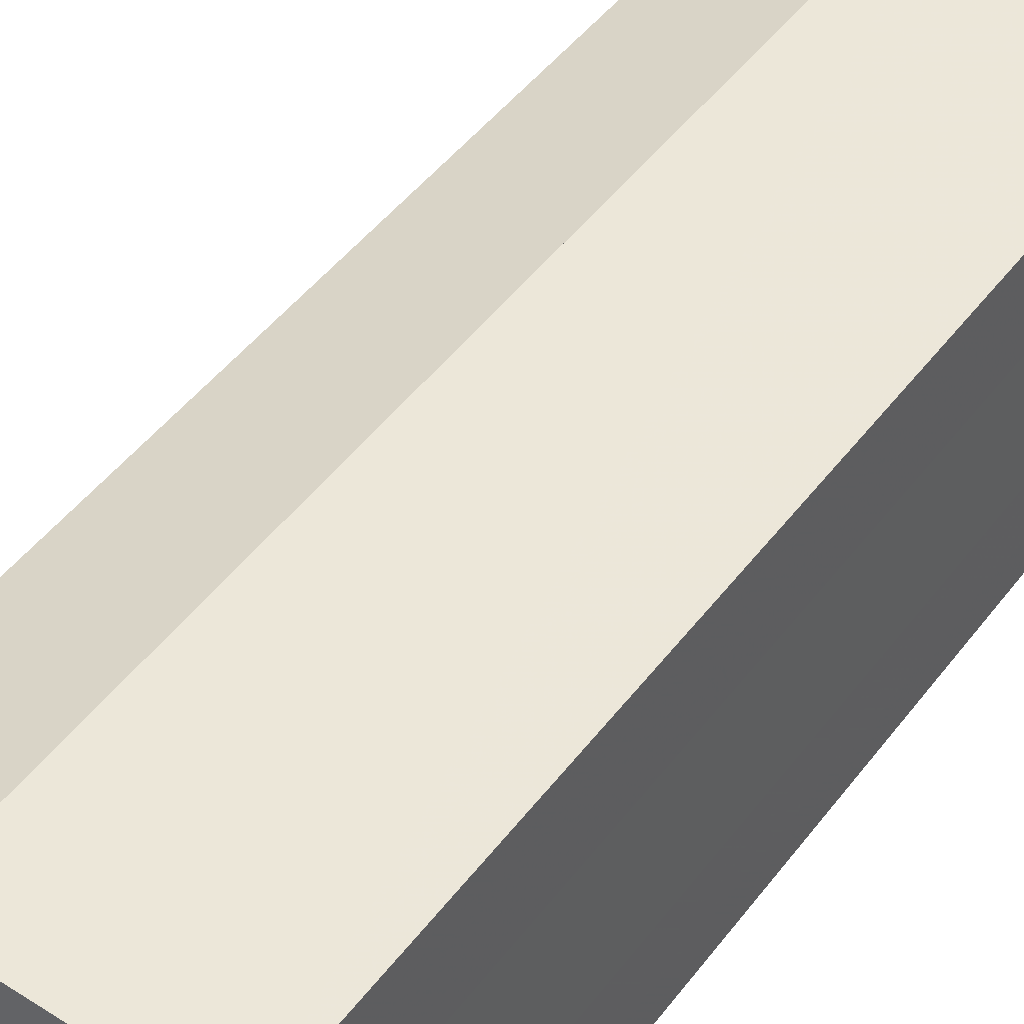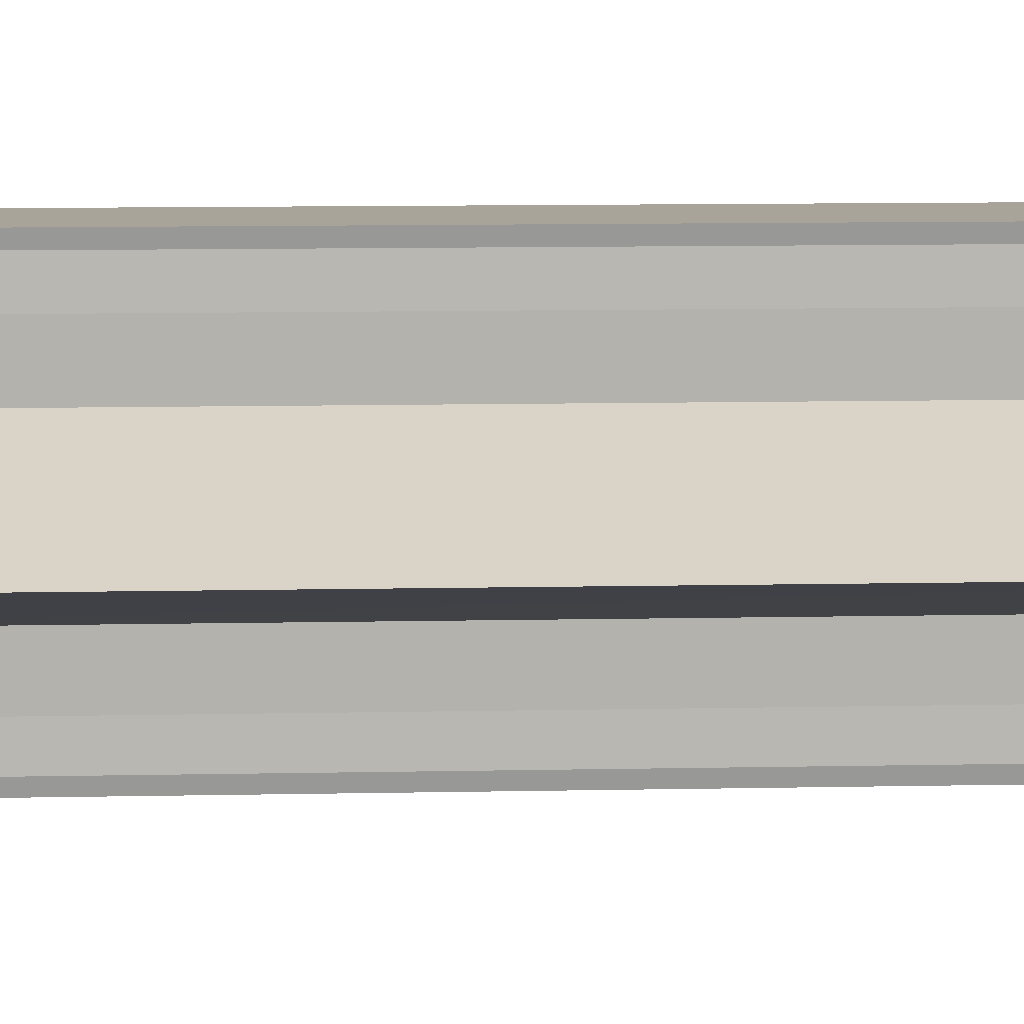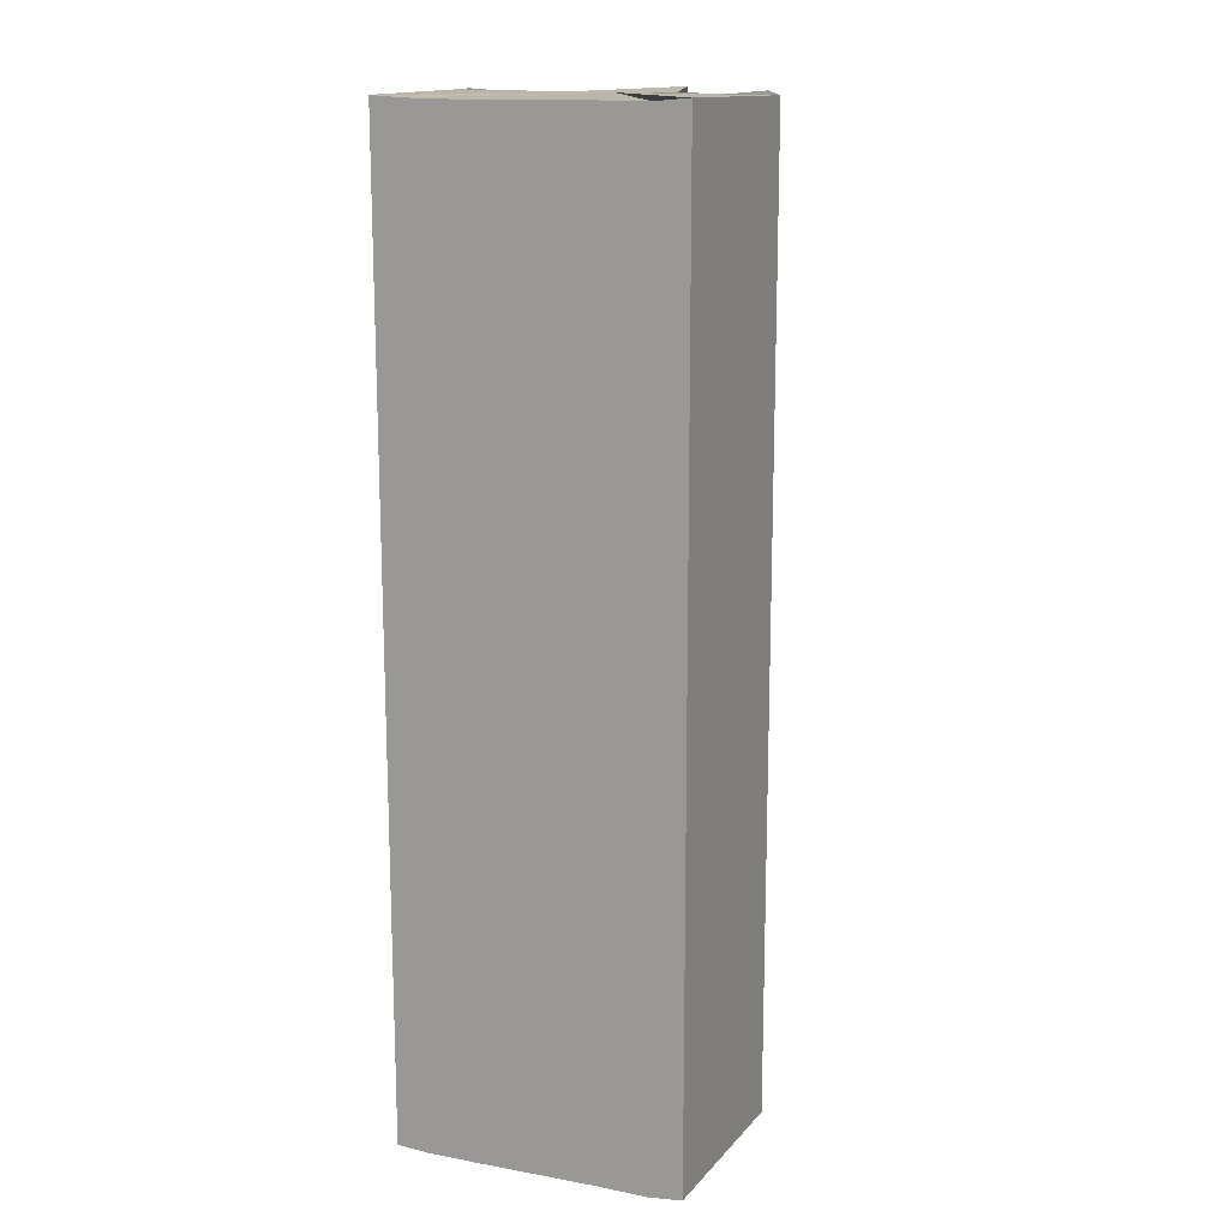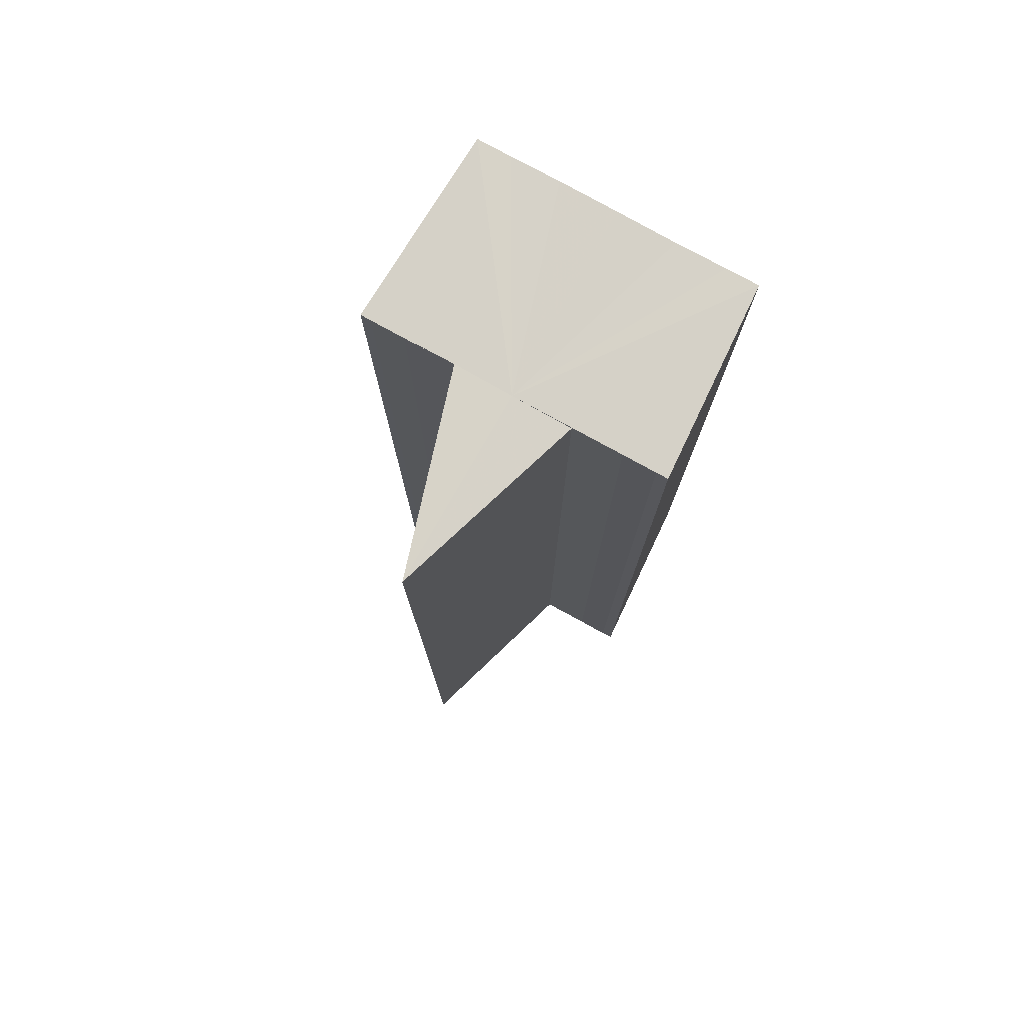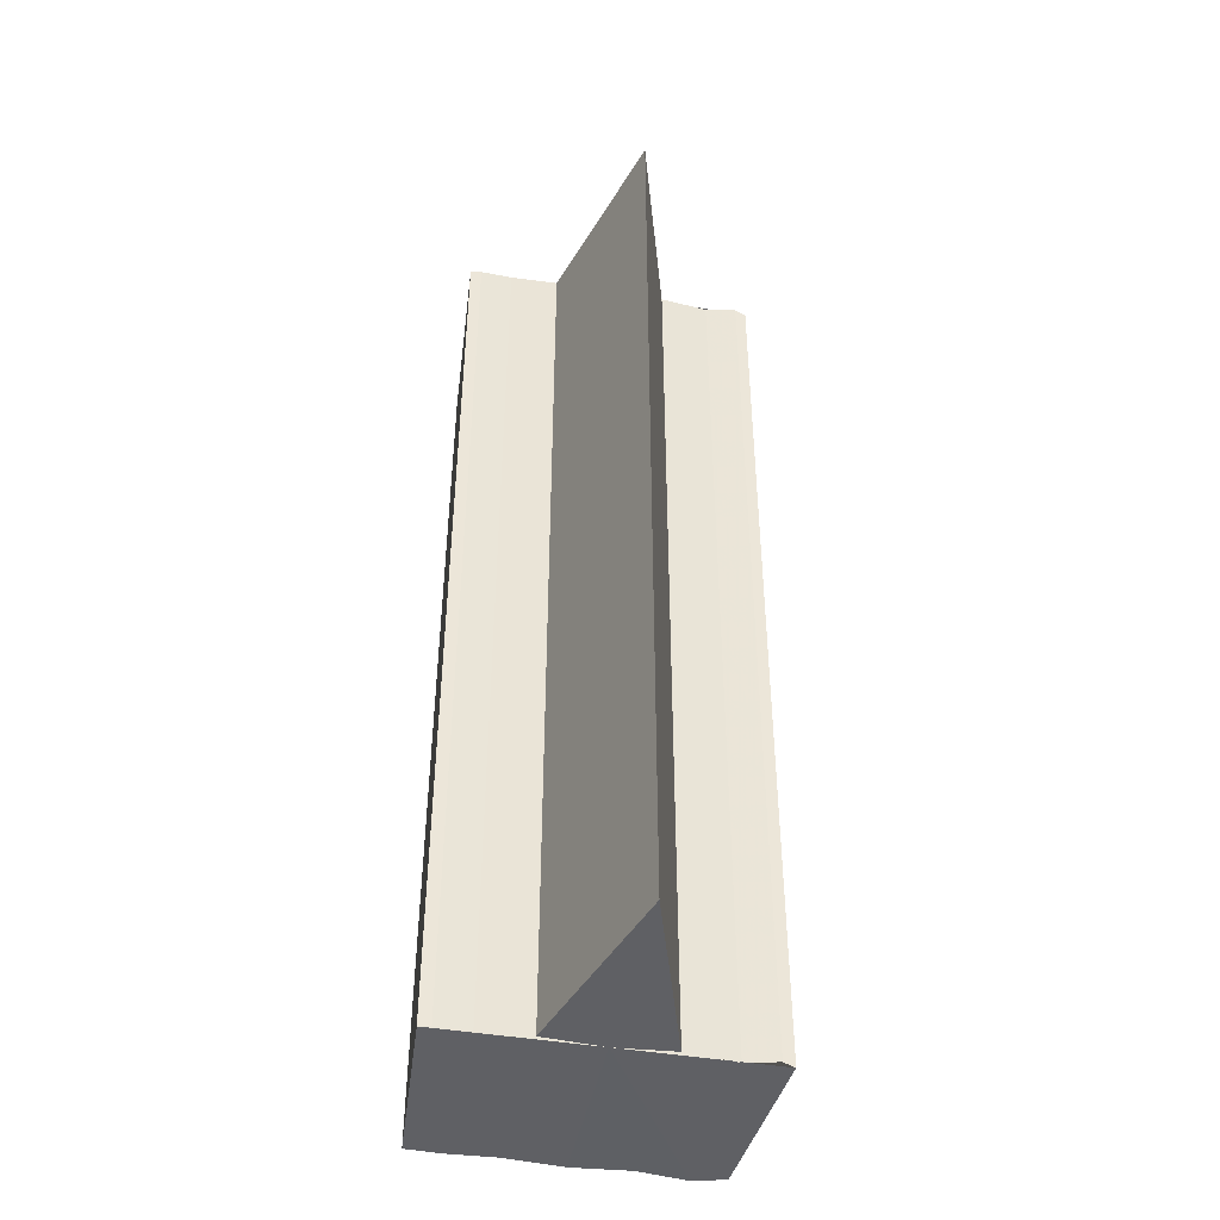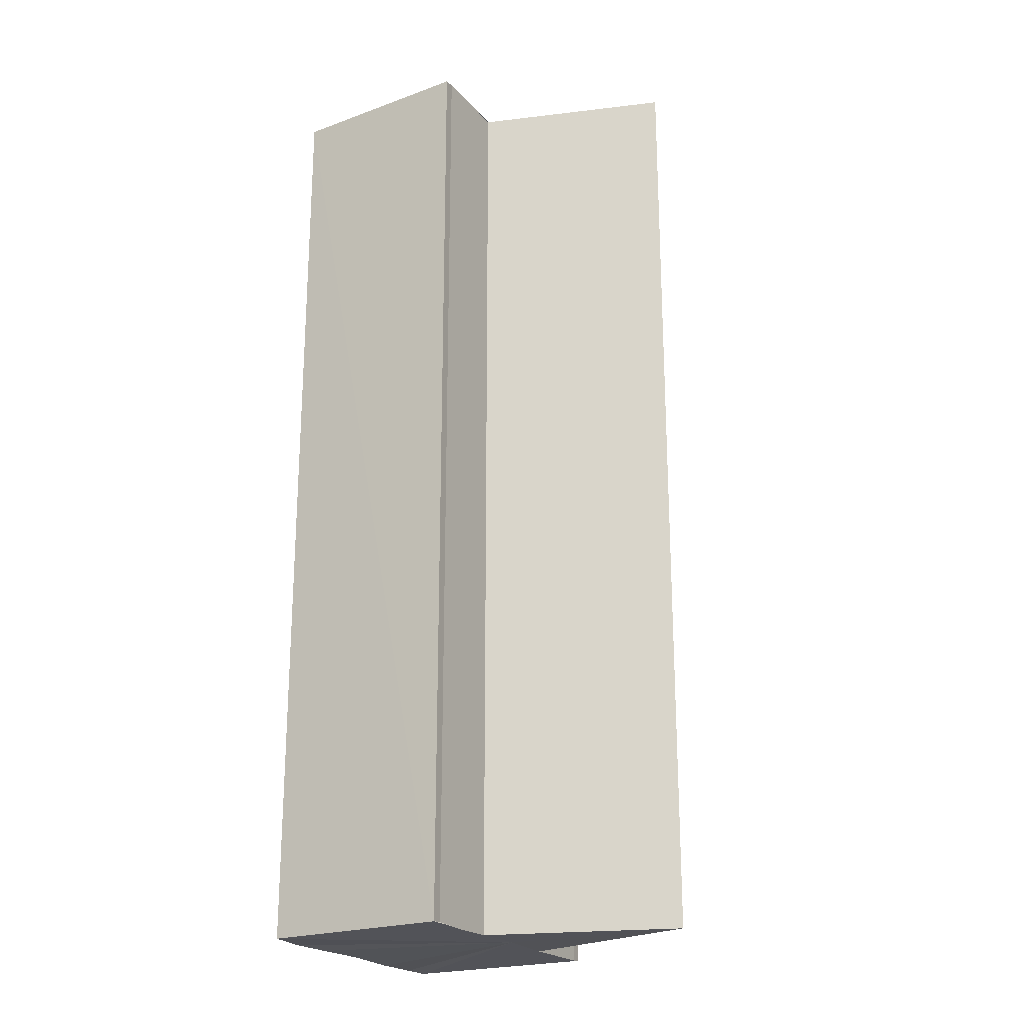
<metadata>
{"format":"obj","ext":"obj","renderer":"f3d","projection":"perspective","resolution":1024,"background":"white","views":[{"elev":45.5,"azim":-145.7,"up":"+Z"},{"elev":11.0,"azim":87.1,"up":"+Z"},{"elev":14.8,"azim":-68.5,"up":"+Y"},{"elev":77.9,"azim":119.0,"up":"+Y"},{"elev":-44.2,"azim":79.0,"up":"+Y"},{"elev":-21.8,"azim":28.9,"up":"+Y"}]}
</metadata>
<code>
o 31265
v 2211 1866 8.18
v 2211 1866 8.181
v 2211 1866 8.18
v 2211 1866 8.181
v 2211 1866 8.181
v 2211 1866 8.188
v 2211 1866 8.18
v 2211 1866 8.182
v 2211 1866 8.185
v 2211 1866 8.188
v 2211 1866 8.191
v 2211 1866 8.194
v 2211 1866 8.196
v 2211 1866 8.196
v 2211 1866 8.196
v 2211 1866 8.196
v 2211 1866 8.196
v 2211 1866 8.196
v 2211 1866 8.194
v 2211 1866 8.196
v 2211 1866 8.191
v 2211 1866 8.194
v 2211 1866 8.188
v 2211 1866 8.191
v 2211 1866 8.185
v 2211 1866 8.188
v 2211 1866 8.182
v 2211 1866 8.185
v 2211 1866 8.181
v 2211 1866 8.182
v 2211 1866 8.181
v 2211 1866 8.182
v 2211 1866 8.185
v 2211 1866 8.182
v 2211 1866 8.188
v 2211 1866 8.185
v 2211 1866 8.191
v 2211 1866 8.188
v 2211 1866 8.194
v 2211 1866 8.191
v 2211 1866 8.196
v 2211 1866 8.194
v 2211 1866 8.196
v 2211 1866 8.196
v 2211 1866 8.196
v 2211 1866 8.196
v 2211 1866 8.196
v 2211 1866 8.194
v 2211 1866 8.194
v 2211 1866 8.191
v 2211 1866 8.191
v 2211 1866 8.191
v 2211 1866 8.188
v 2211 1866 8.191
v 2211 1866 8.188
v 2211 1866 8.188
v 2211 1866 8.185
v 2211 1866 8.191
v 2211 1866 8.188
v 2211 1866 8.185
v 2211 1866 8.188
v 2211 1866 8.185
v 2211 1866 8.185
v 2211 1866 8.182
v 2211 1866 8.185
v 2211 1866 8.182
v 2211 1866 8.181
v 2211 1866 8.181
v 2211 1866 8.18
v 2211 1866 8.18
v 2211 1866 8.188
v 2211 1866 8.181
v 2211 1866 8.182
v 2211 1866 8.185
v 2211 1866 8.188
v 2211 1866 8.191
v 2211 1866 8.194
v 2211 1866 8.196
v 2211 1866 8.196
v 2211 1866 8.188
v 2211 1866 8.185
v 2211 1866 8.191
f 1 2 3
f 3 4 5
f 6 4 7
f 6 8 4
f 6 9 8
f 6 10 9
f 6 11 10
f 6 12 11
f 6 13 12
f 6 14 13
f 15 14 16
f 17 18 15
f 19 13 20
f 21 22 19
f 23 24 21
f 25 26 23
f 27 28 25
f 29 30 27
f 31 32 29
f 32 33 34
f 33 35 36
f 35 37 38
f 37 39 40
f 39 41 42
f 43 44 45
f 46 44 47
f 44 48 47
f 47 48 49
f 48 50 49
f 49 50 51
f 52 53 51
f 54 55 56
f 6 57 55
f 6 55 58
f 59 60 61
f 61 62 63
f 62 64 65
f 65 64 66
f 64 67 66
f 66 67 68
f 67 69 68
f 68 7 70
f 71 70 72
f 71 72 73
f 71 73 74
f 71 74 75
f 71 75 76
f 71 76 77
f 71 77 78
f 71 78 79
f 71 80 81
f 71 82 80

</code>
